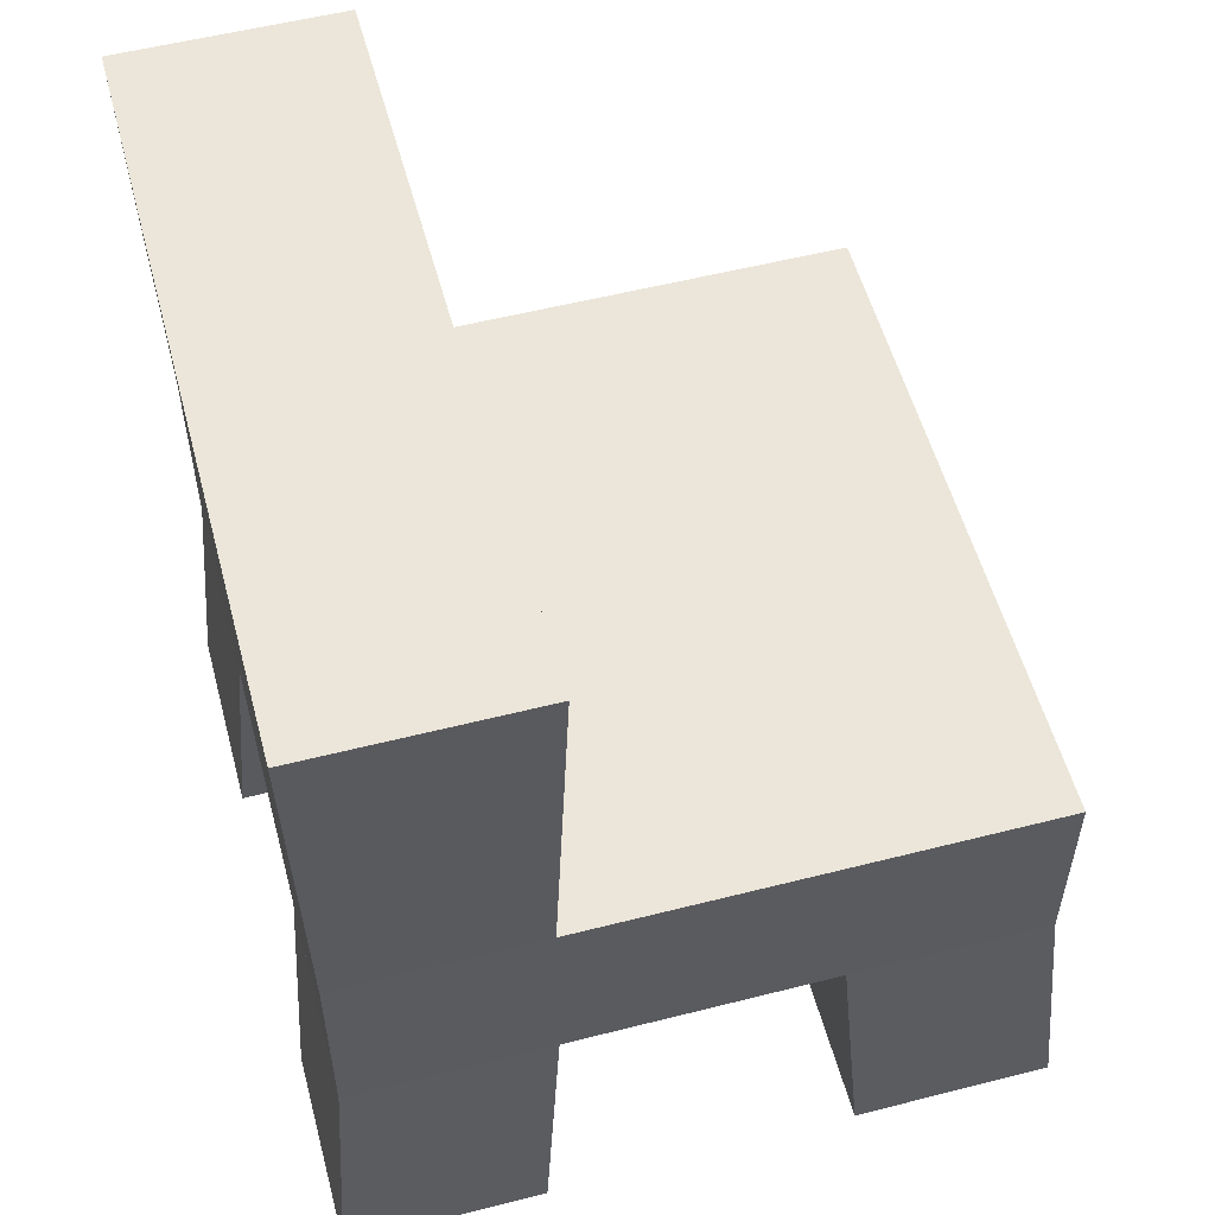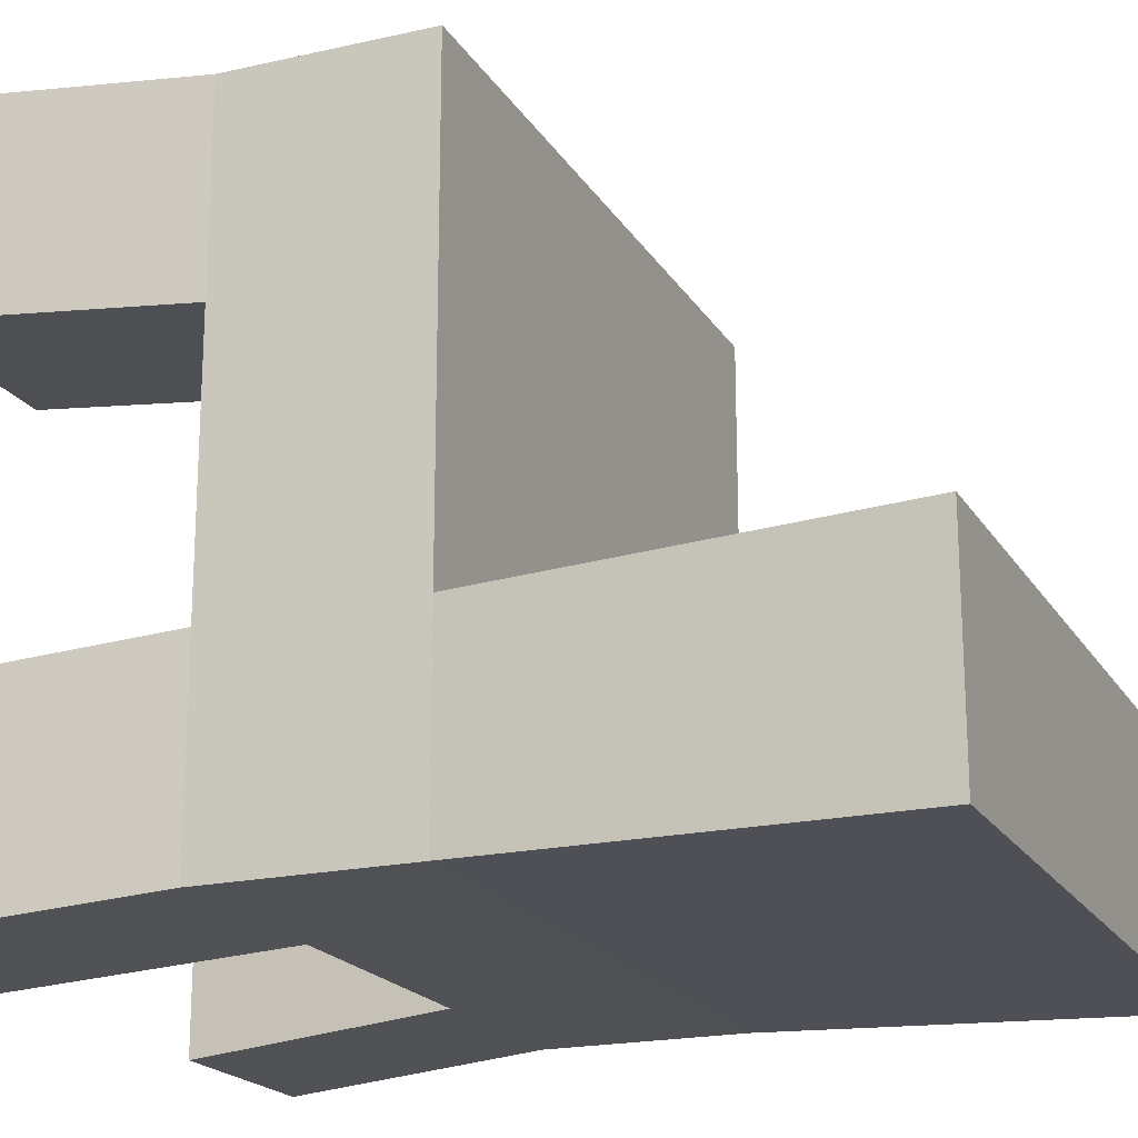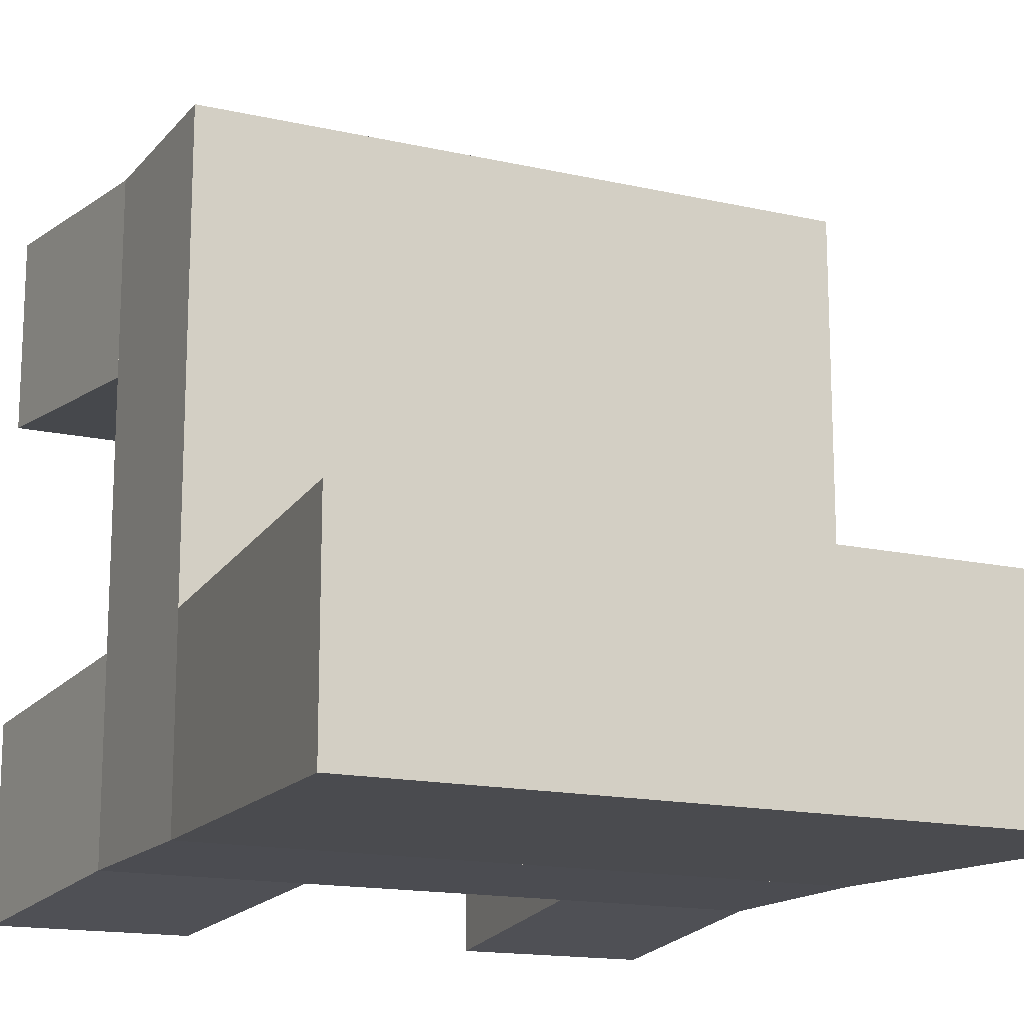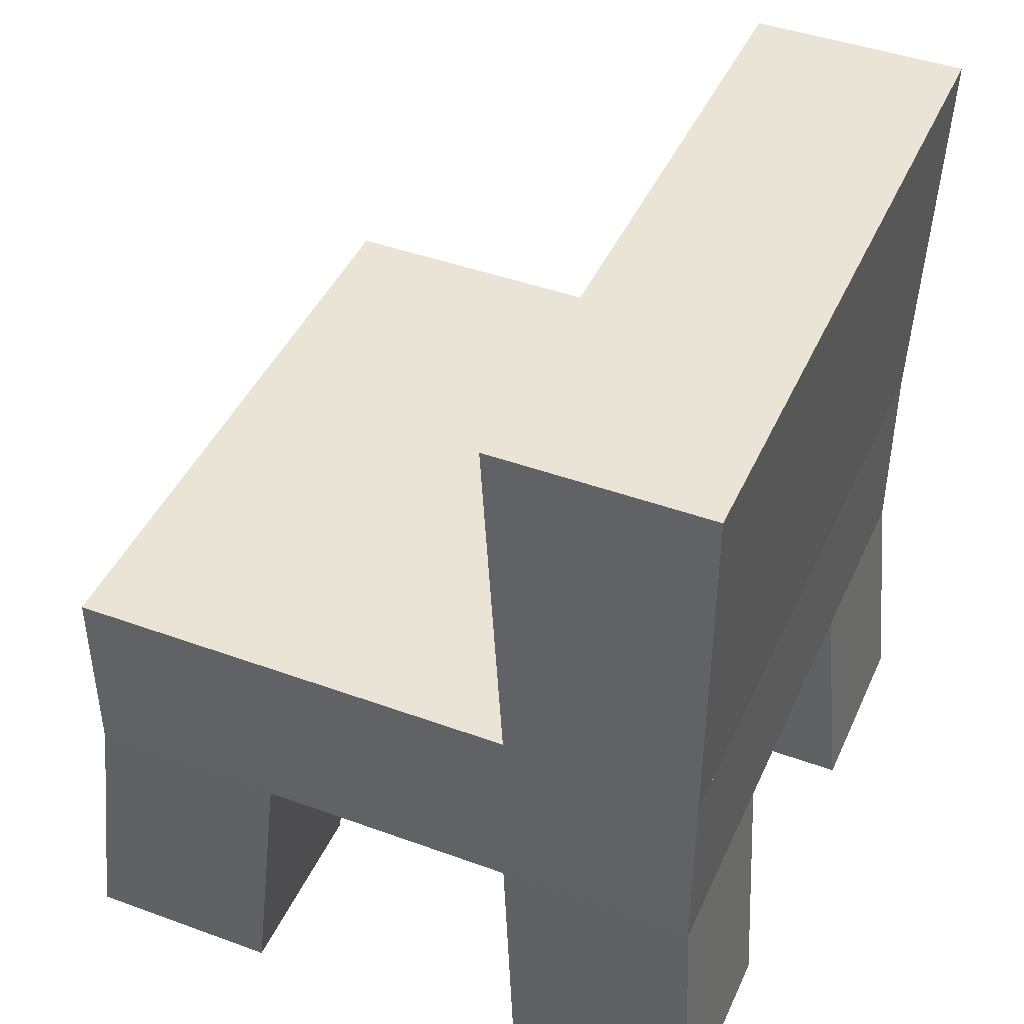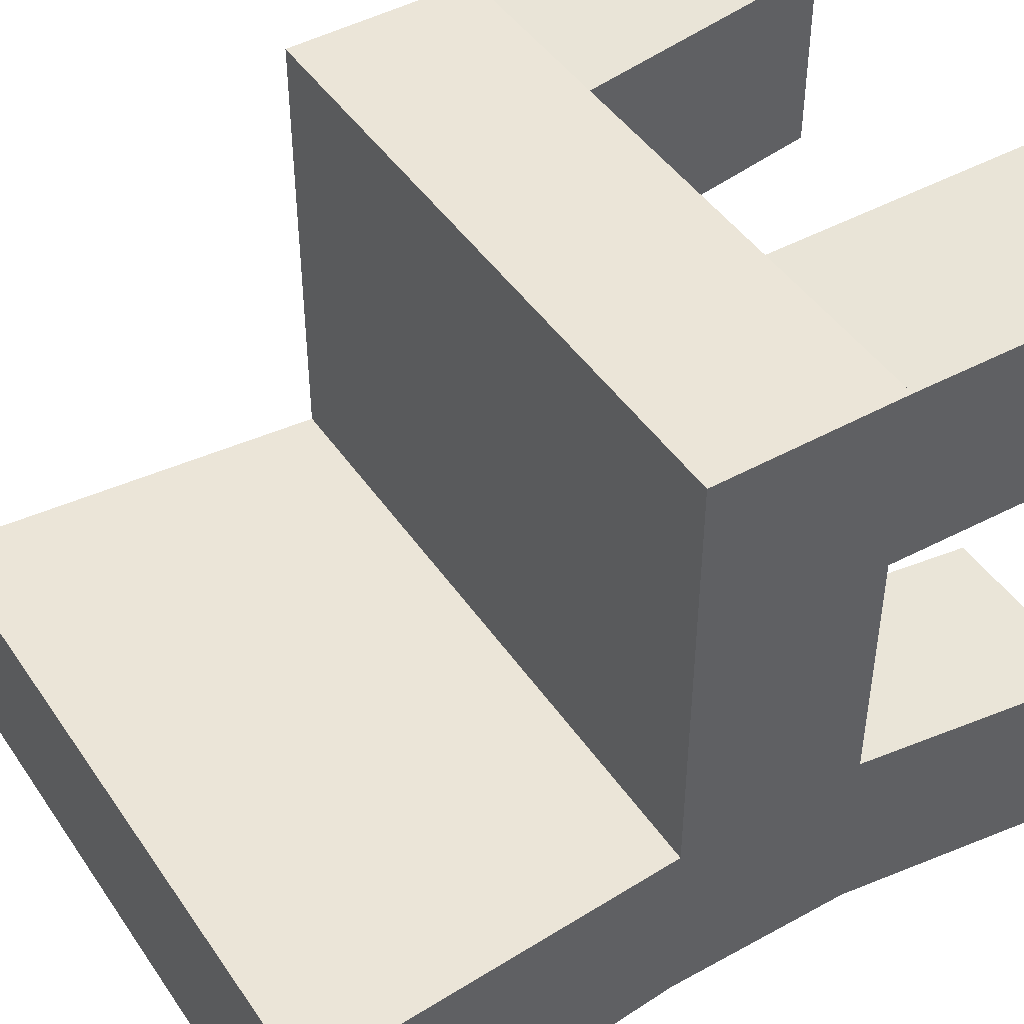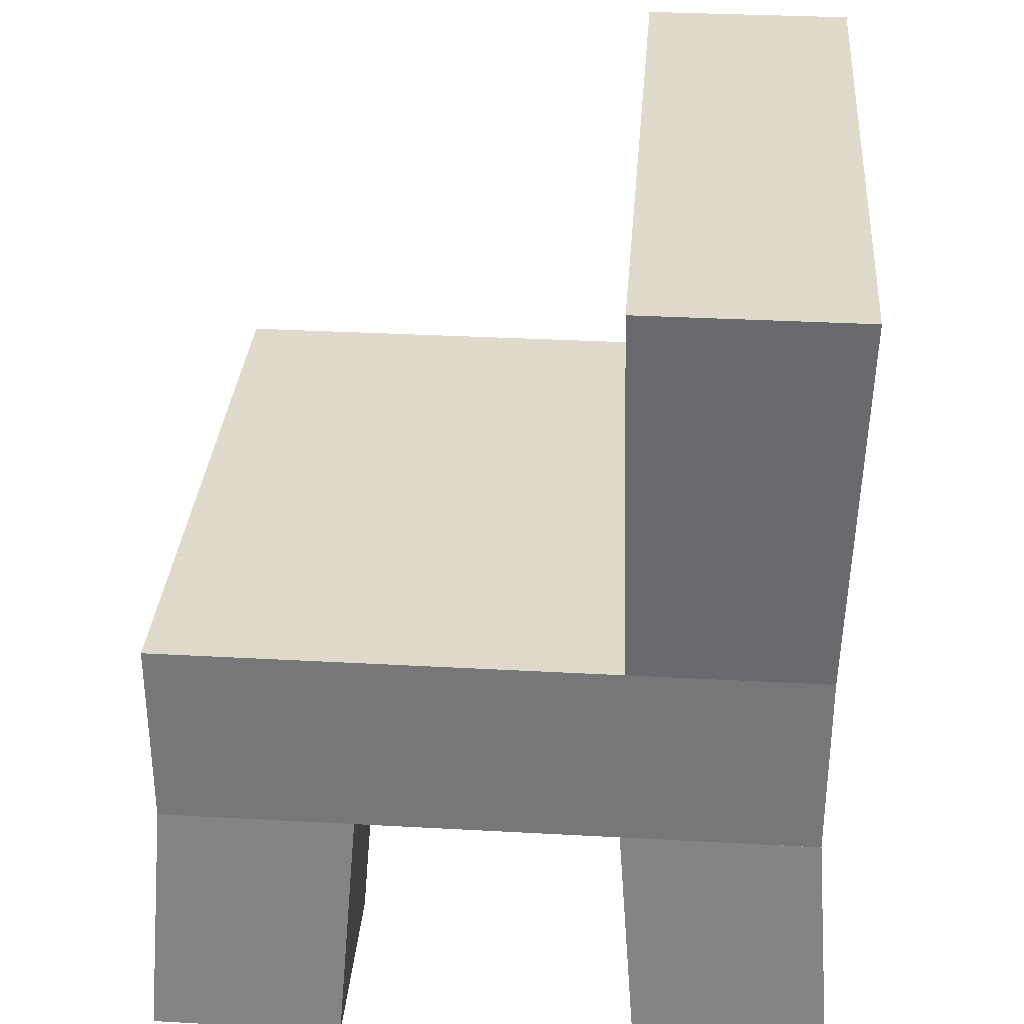
<metadata>
{"format":"obj","ext":"obj","renderer":"f3d","projection":"perspective","resolution":1024,"background":"white","views":[{"elev":55.2,"azim":-105.0,"up":"+Y"},{"elev":-19.8,"azim":112.8,"up":"+Z"},{"elev":-15.4,"azim":154.3,"up":"+Z"},{"elev":43.7,"azim":113.2,"up":"+Y"},{"elev":45.8,"azim":-122.3,"up":"+Z"},{"elev":32.4,"azim":94.4,"up":"+Y"}]}
</metadata>
<code>
o Chair_Mesh_Chair_Cube_Geo.001
v -0.1562 0.2188 0.1562
v -0.1562 0.2188 -0.1562
v -0.1562 0.125 0.1562
v -0.1562 0.125 0.0625
v -0.0625 0.125 0.0625
v -0.0625 0.125 0.1562
v -0.0725 0 0.1663
v -0.0725 0 0.0725
v -0.1663 0 0.0725
v 0.1562 0.2188 0.1562
v 0.1562 0.2188 -0.1562
v -0.1663 0 0.1663
v -0.0625 0.125 -0.1562
v -0.1562 0.125 -0.1562
v -0.0625 0.125 -0.0625
v -0.1562 0.125 -0.0625
v -0.1663 0 -0.0725
v -0.0725 0 -0.0725
v -0.0725 0 -0.1663
v -0.1663 0 -0.1663
v 0.1562 0.125 -0.0625
v 0.1562 0.125 -0.1562
v 0.0625 0.125 -0.0625
v 0.0625 0.125 -0.1562
v 0.0725 0 -0.1663
v 0.0725 0 -0.0725
v 0.1663 0 -0.0725
v 0.1663 0 -0.1663
v 0.0625 0.125 0.1562
v 0.1562 0.125 0.1562
v 0.0625 0.125 0.0625
v 0.1562 0.125 0.0625
v 0.1663 0 0.0725
v 0.0725 0 0.0725
v 0.0725 0 0.1663
v 0.1663 0 0.1663
v -0.1562 0.2188 -0.0625
v 0.1562 0.2188 -0.0625
v -0.1694 0.4062 -0.05855
v -0.1694 0.4062 -0.1602
v 0.1694 0.4062 -0.05855
v 0.1694 0.4062 -0.1602
f 2 1 11
f 5 6 7
f 4 5 9
f 12 9 7
f 19 20 13
f 15 16 17
f 20 17 16
f 13 15 19
f 20 19 17
f 27 28 21
f 23 24 25
f 28 25 24
f 21 23 27
f 28 27 25
f 35 36 29
f 31 32 33
f 36 33 32
f 29 31 35
f 36 35 33
f 40 39 42
f 37 38 39
f 9 12 4
f 12 7 6
f 3 1 14
f 14 2 22
f 10 30 11
f 1 3 10
f 14 22 3
f 2 11 37
f 38 11 41
f 2 37 40
f 11 2 42
f 1 10 11
f 8 5 7
f 5 8 9
f 9 8 7
f 20 14 13
f 18 15 17
f 14 20 16
f 15 18 19
f 19 18 17
f 28 22 21
f 26 23 25
f 22 28 24
f 23 26 27
f 27 26 25
f 36 30 29
f 34 31 33
f 30 36 32
f 31 34 35
f 35 34 33
f 39 41 42
f 38 41 39
f 12 3 4
f 3 12 6
f 1 2 14
f 2 11 22
f 30 22 11
f 3 30 10
f 22 30 3
f 11 38 37
f 11 42 41
f 37 39 40
f 2 40 42

</code>
